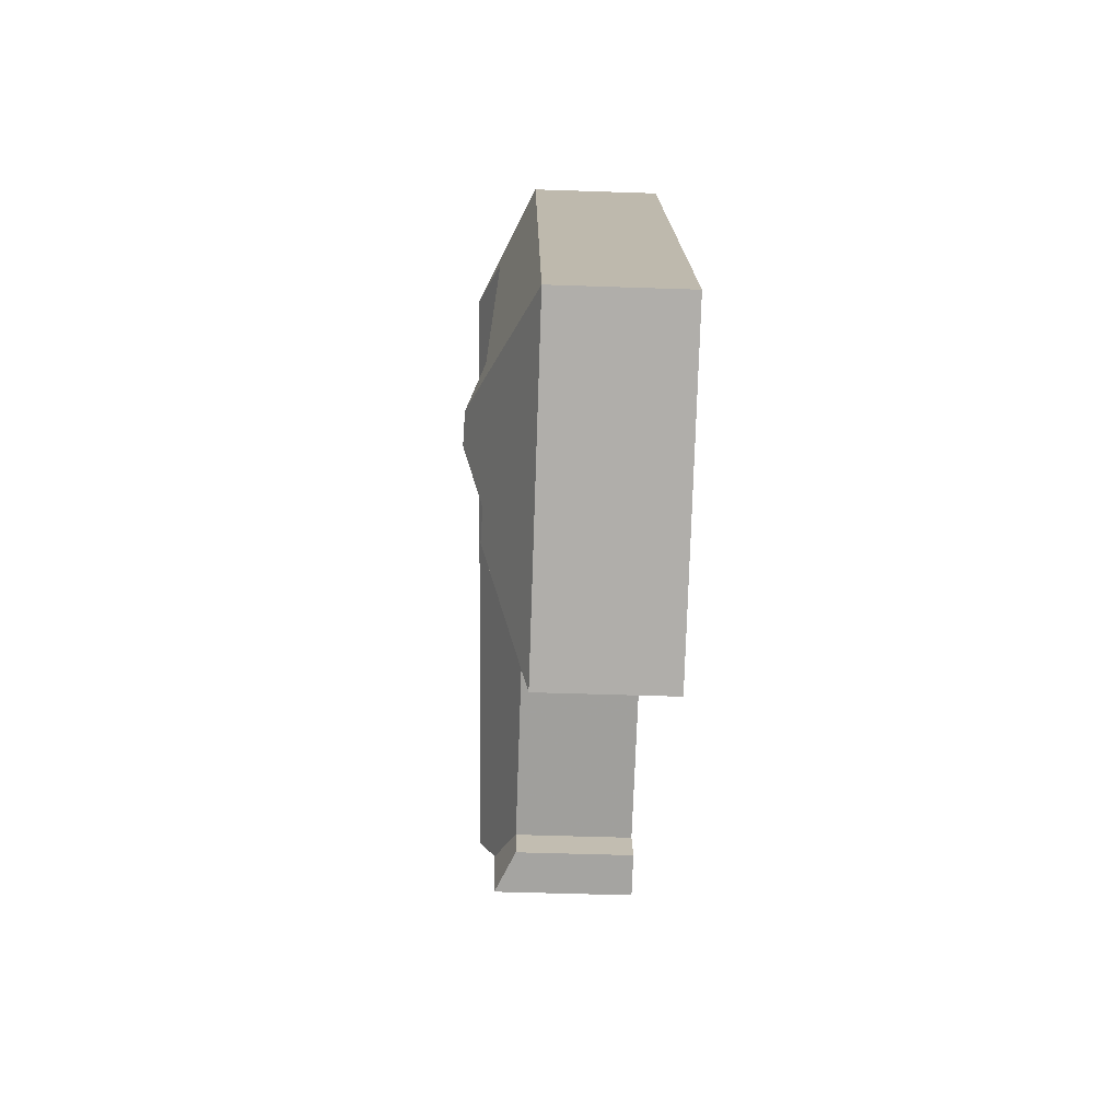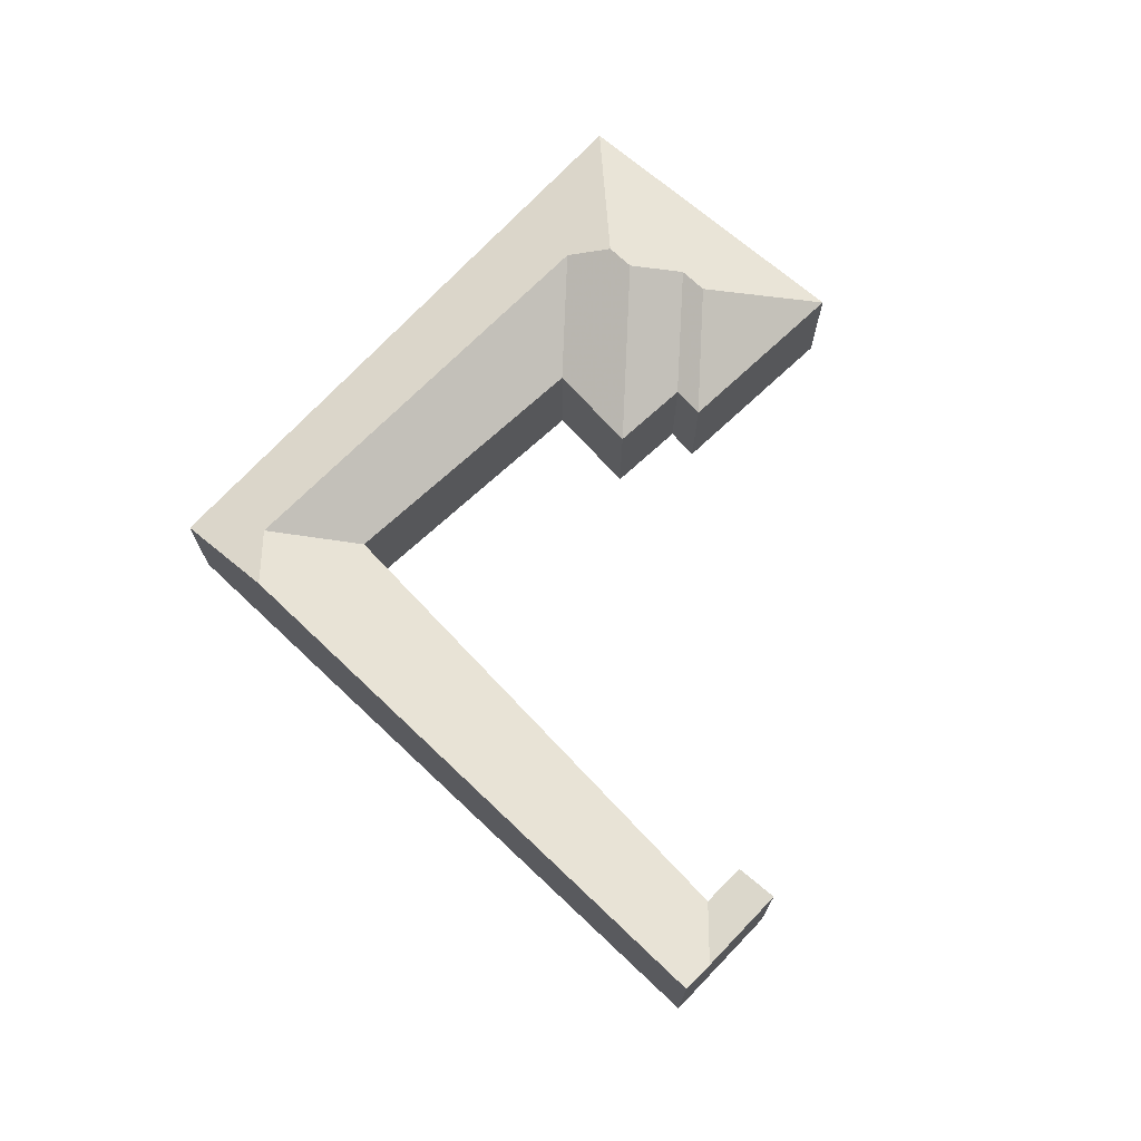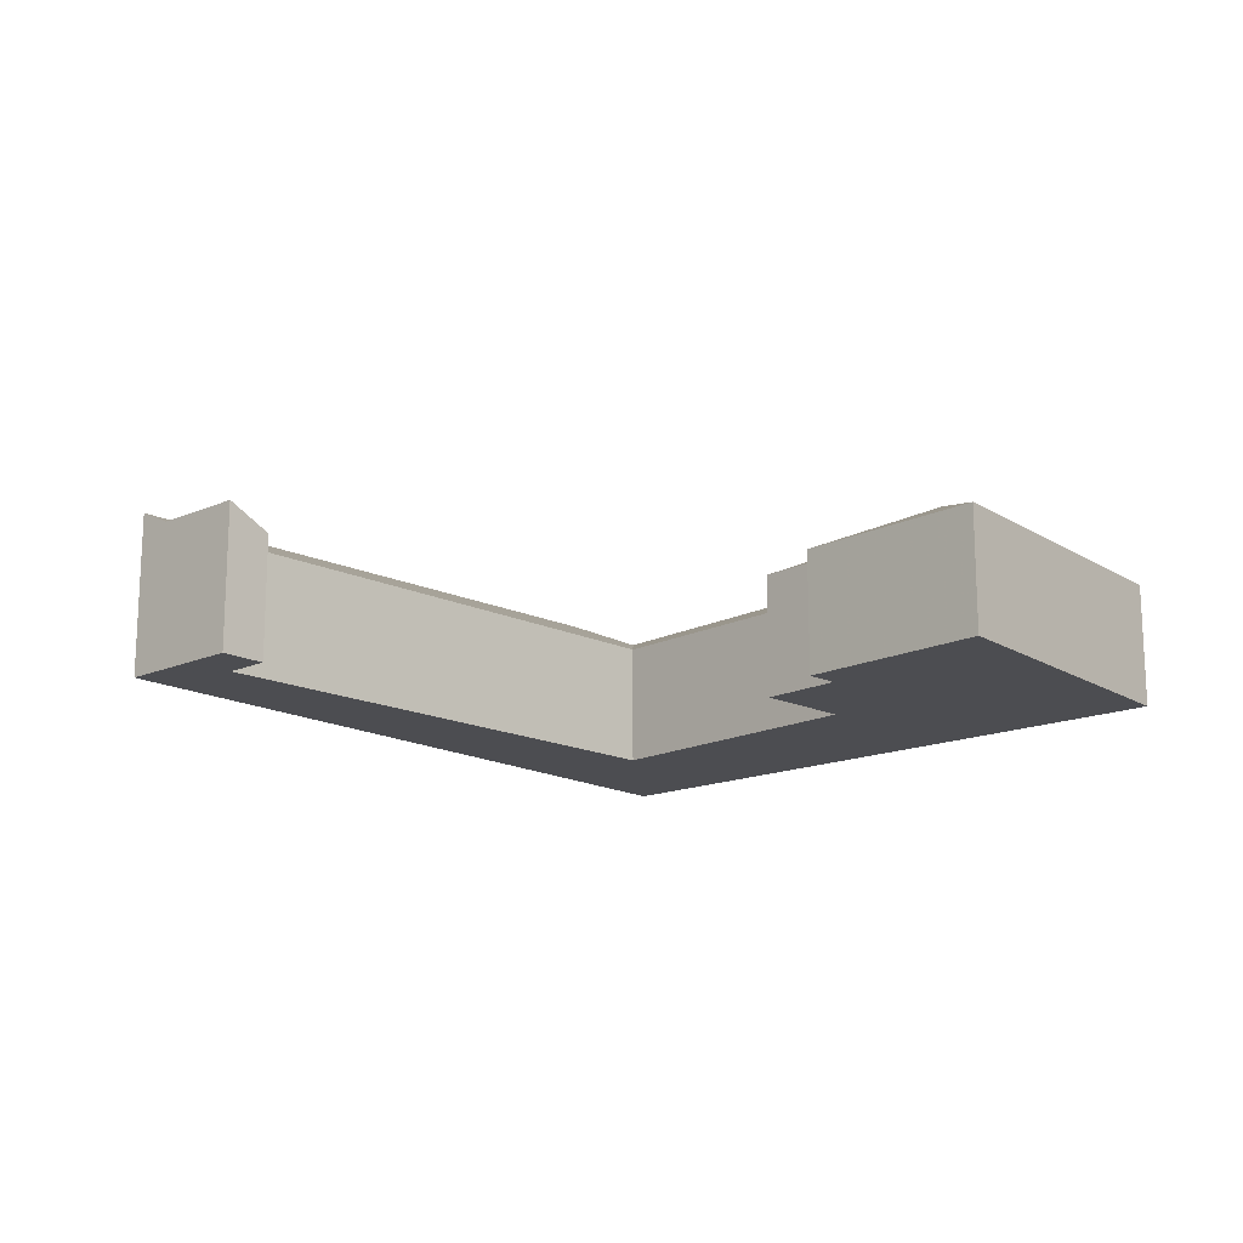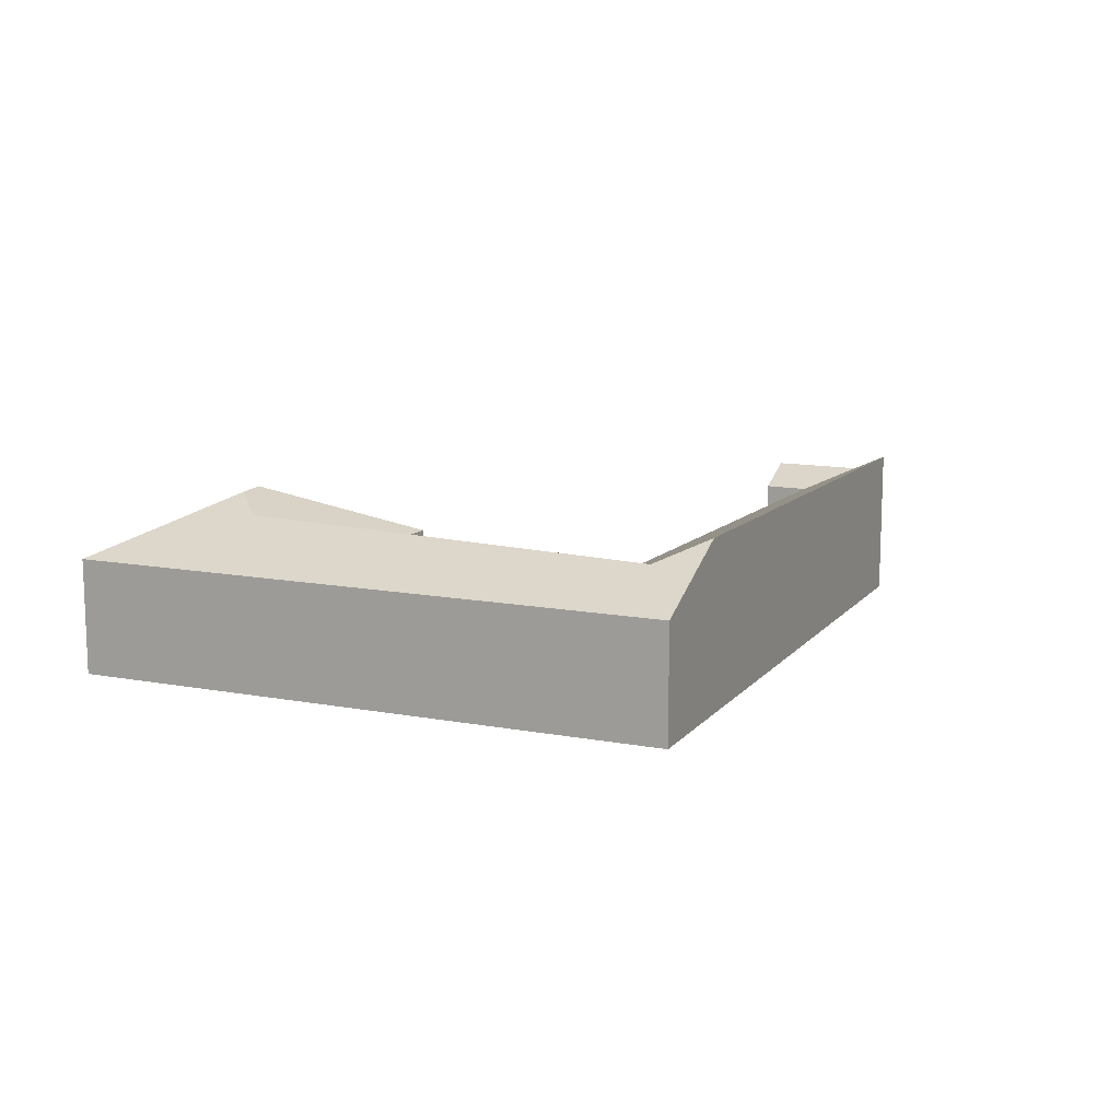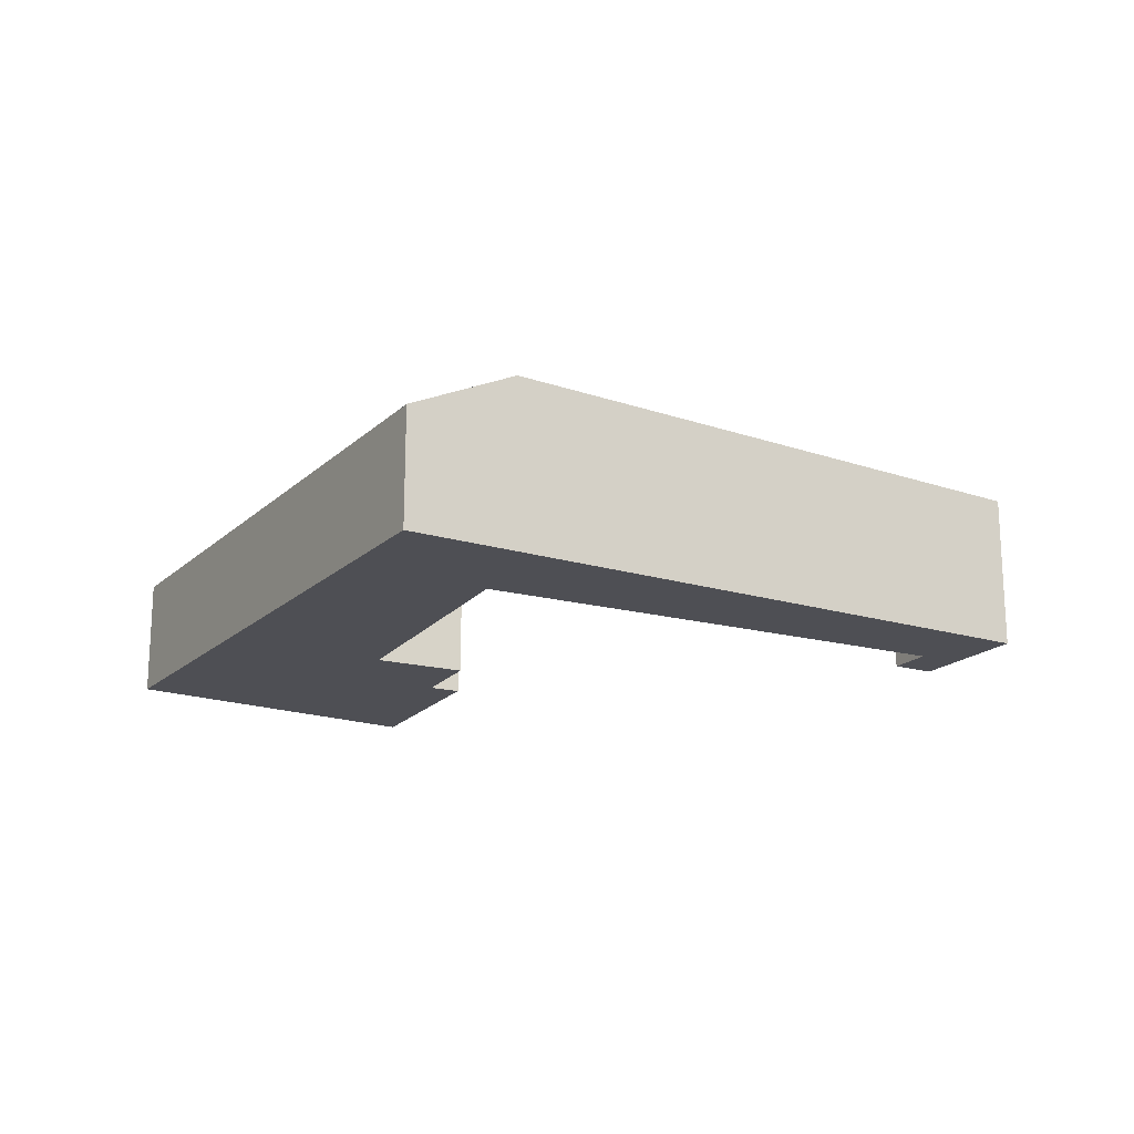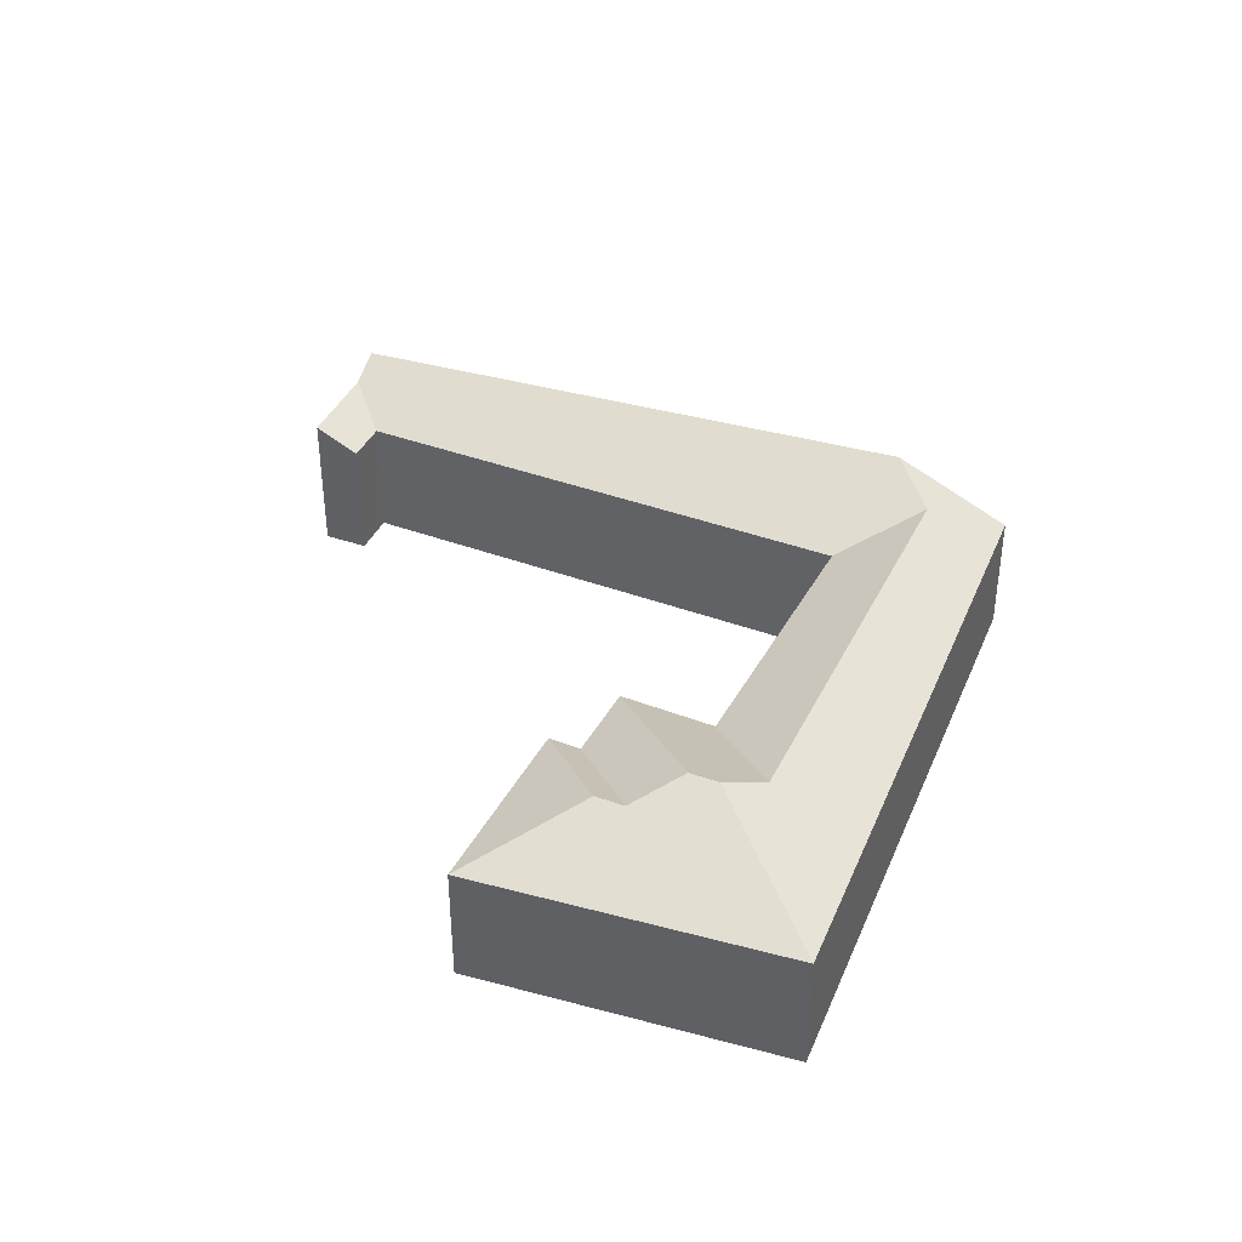
<metadata>
{"format":"obj","ext":"obj","renderer":"f3d","projection":"perspective","resolution":1024,"background":"white","views":[{"elev":-48.5,"azim":-92.2,"up":"+Z"},{"elev":71.8,"azim":69.4,"up":"+Y"},{"elev":-16.1,"azim":157.7,"up":"+Y"},{"elev":12.6,"azim":-40.0,"up":"+Y"},{"elev":-18.3,"azim":-4.7,"up":"+Y"},{"elev":39.0,"azim":-132.3,"up":"+Y"}]}
</metadata>
<code>
v -0.6425 -0.07213 4.455
v -0.6812 -0.05841 4.438
v -0.69 -0.05872 4.443
v -0.6525 -0.07213 4.459
v -0.6667 -0.07213 4.397
v -0.6964 -0.05285 4.461
v -0.6426 -0.07213 4.484
v -0.7051 -0.05314 4.465
v -0.7589 -0.07213 4.448
v -0.7106 -0.05838 4.479
v -0.6722 -0.07213 4.495
v -0.6525 -0.07213 4.459
v -0.6525 -0.1123 4.459
v -0.6425 -0.1123 4.455
v -0.6425 -0.07213 4.455
v -0.6667 -0.07213 4.397
v -0.6425 -0.07213 4.455
v -0.6425 -0.1123 4.455
v -0.6667 -0.1123 4.397
v -0.6667 -0.07213 4.397
v -0.6667 -0.1123 4.397
v -0.7589 -0.1123 4.448
v -0.7589 -0.07213 4.448
v -0.6722 -0.1123 4.495
v -0.6722 -0.07213 4.495
v -0.6375 -0.07213 4.582
v -0.6375 -0.1123 4.582
v -0.6722 -0.1123 4.495
v -0.6426 -0.1123 4.484
v -0.6426 -0.07213 4.484
v -0.6722 -0.07213 4.495
v -0.6426 -0.1123 4.484
v -0.6525 -0.1123 4.459
v -0.6525 -0.07213 4.459
v -0.6426 -0.07213 4.484
v -0.6647 -0.07213 4.637
v -0.7589 -0.07213 4.448
v -0.7589 -0.1123 4.448
v -0.6647 -0.1123 4.637
v -0.6304 -0.05435 4.621
v -0.6505 -0.06116 4.613
v -0.6375 -0.1123 4.582
v -0.6375 -0.07213 4.582
v -0.4793 -0.07213 4.516
v -0.4793 -0.1123 4.516
v -0.4793 -0.07213 4.516
v -0.4857 -0.07213 4.502
v -0.4857 -0.1123 4.502
v -0.4793 -0.1123 4.516
v -0.4857 -0.07213 4.502
v -0.4722 -0.0652 4.496
v -0.4722 -0.1123 4.496
v -0.4857 -0.1123 4.502
v -0.6722 -0.1123 4.495
v -0.7589 -0.1123 4.448
v -0.6667 -0.1123 4.397
v -0.6647 -0.1123 4.637
v -0.6525 -0.1123 4.459
v -0.6426 -0.1123 4.484
v -0.6425 -0.1123 4.455
v -0.6375 -0.1123 4.582
v -0.4793 -0.1123 4.516
v -0.4857 -0.1123 4.502
v -0.4722 -0.1123 4.496
v -0.4539 -0.1123 4.535
v -0.4539 -0.1123 4.535
v -0.4539 -0.05965 4.535
v -0.6304 -0.05435 4.621
v -0.6647 -0.07213 4.637
v -0.6647 -0.1123 4.637
v -0.4589 -0.06503 4.524
v -0.4722 -0.1123 4.496
v -0.4722 -0.0652 4.496
v -0.4539 -0.1123 4.535
v -0.4589 -0.06503 4.524
v -0.4539 -0.05965 4.535
f 1 2 3
f 1 3 4
f 2 1 5
f 4 3 6
f 4 6 7
f 8 6 3
f 9 8 3
f 9 3 5
f 5 3 2
f 10 11 7
f 10 7 6
f 10 6 8
f 12 13 14
f 12 14 15
f 16 17 18
f 16 18 19
f 20 21 22
f 20 22 23
f 24 25 26
f 24 26 27
f 28 29 30
f 28 30 31
f 32 33 34
f 32 34 35
f 36 37 38
f 36 38 39
f 36 40 41
f 36 41 9
f 9 41 10
f 9 10 8
f 10 41 26
f 10 26 11
f 42 43 44
f 42 44 45
f 46 47 48
f 46 48 49
f 50 51 52
f 50 52 53
f 54 55 56
f 57 55 54
f 54 56 58
f 59 54 58
f 60 58 56
f 57 54 61
f 57 61 62
f 62 63 64
f 65 57 62
f 65 62 64
f 66 67 68
f 66 68 69
f 66 69 70
f 71 44 26
f 71 26 41
f 71 41 40
f 71 40 67
f 44 71 51
f 44 51 47
f 72 73 74
f 74 73 75
f 74 75 76

</code>
